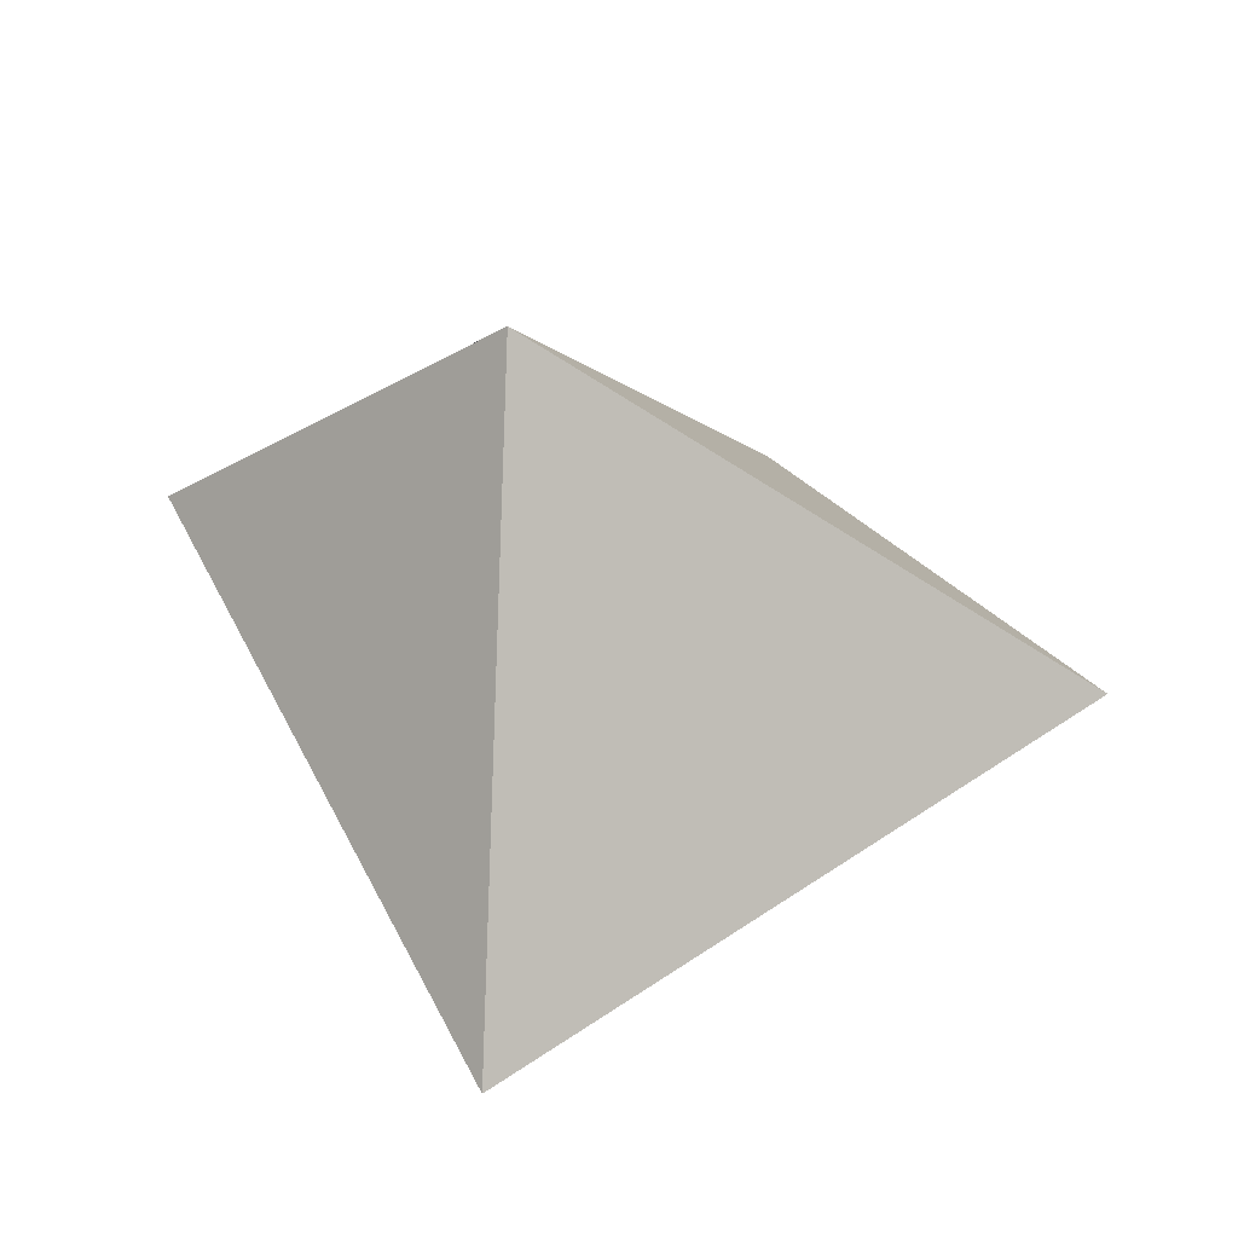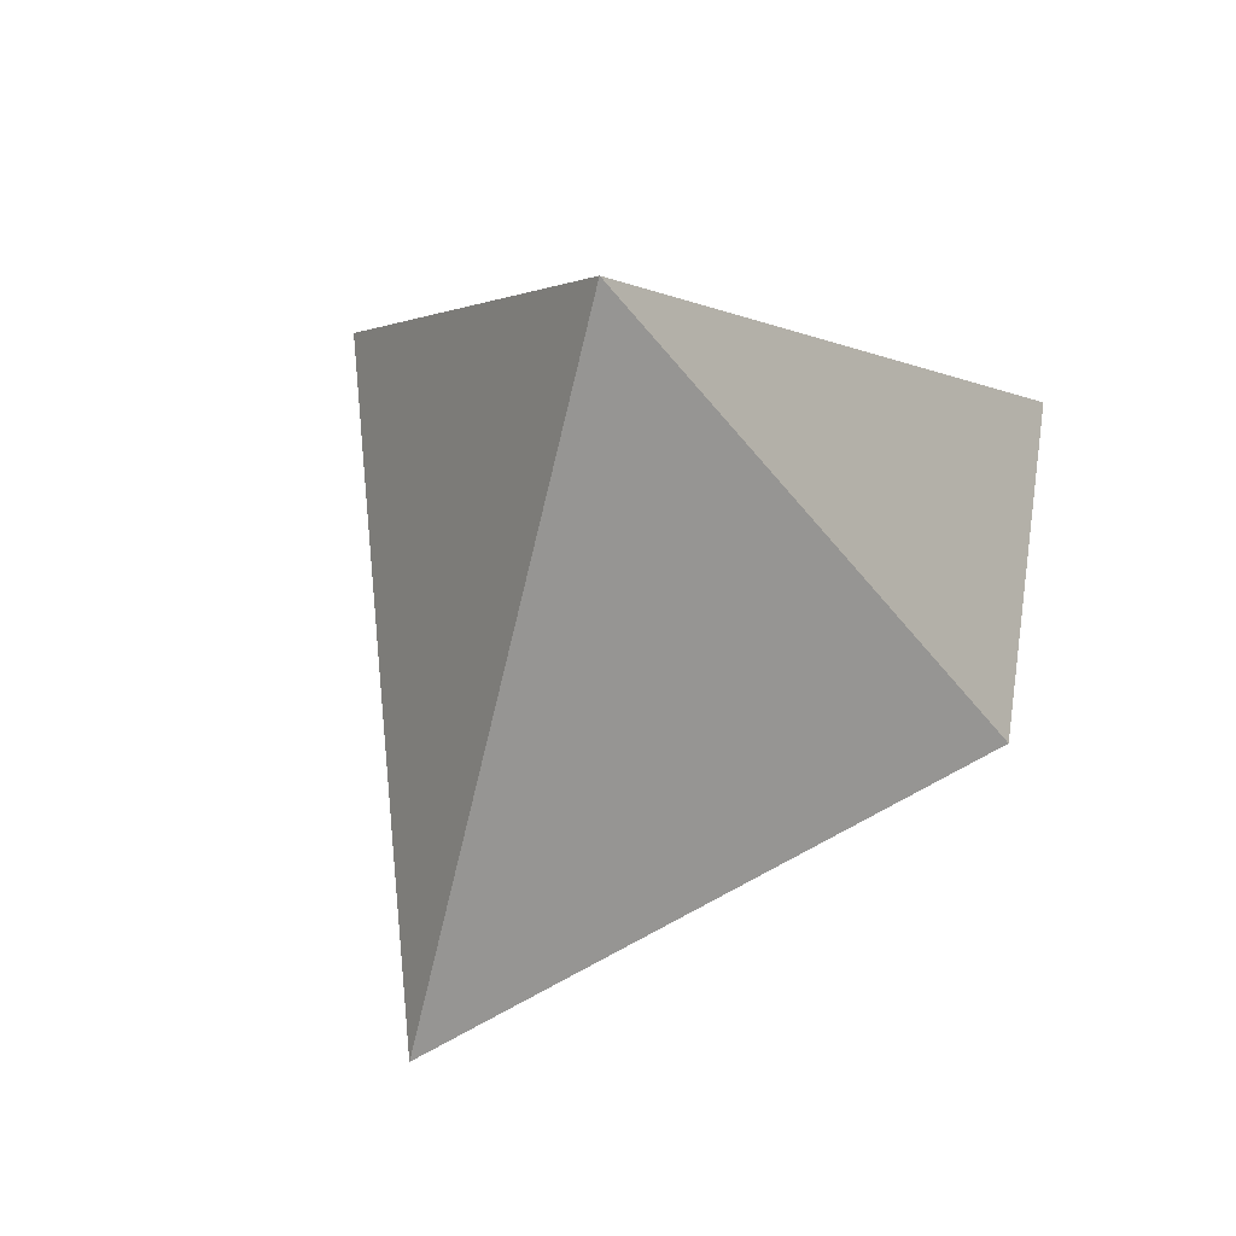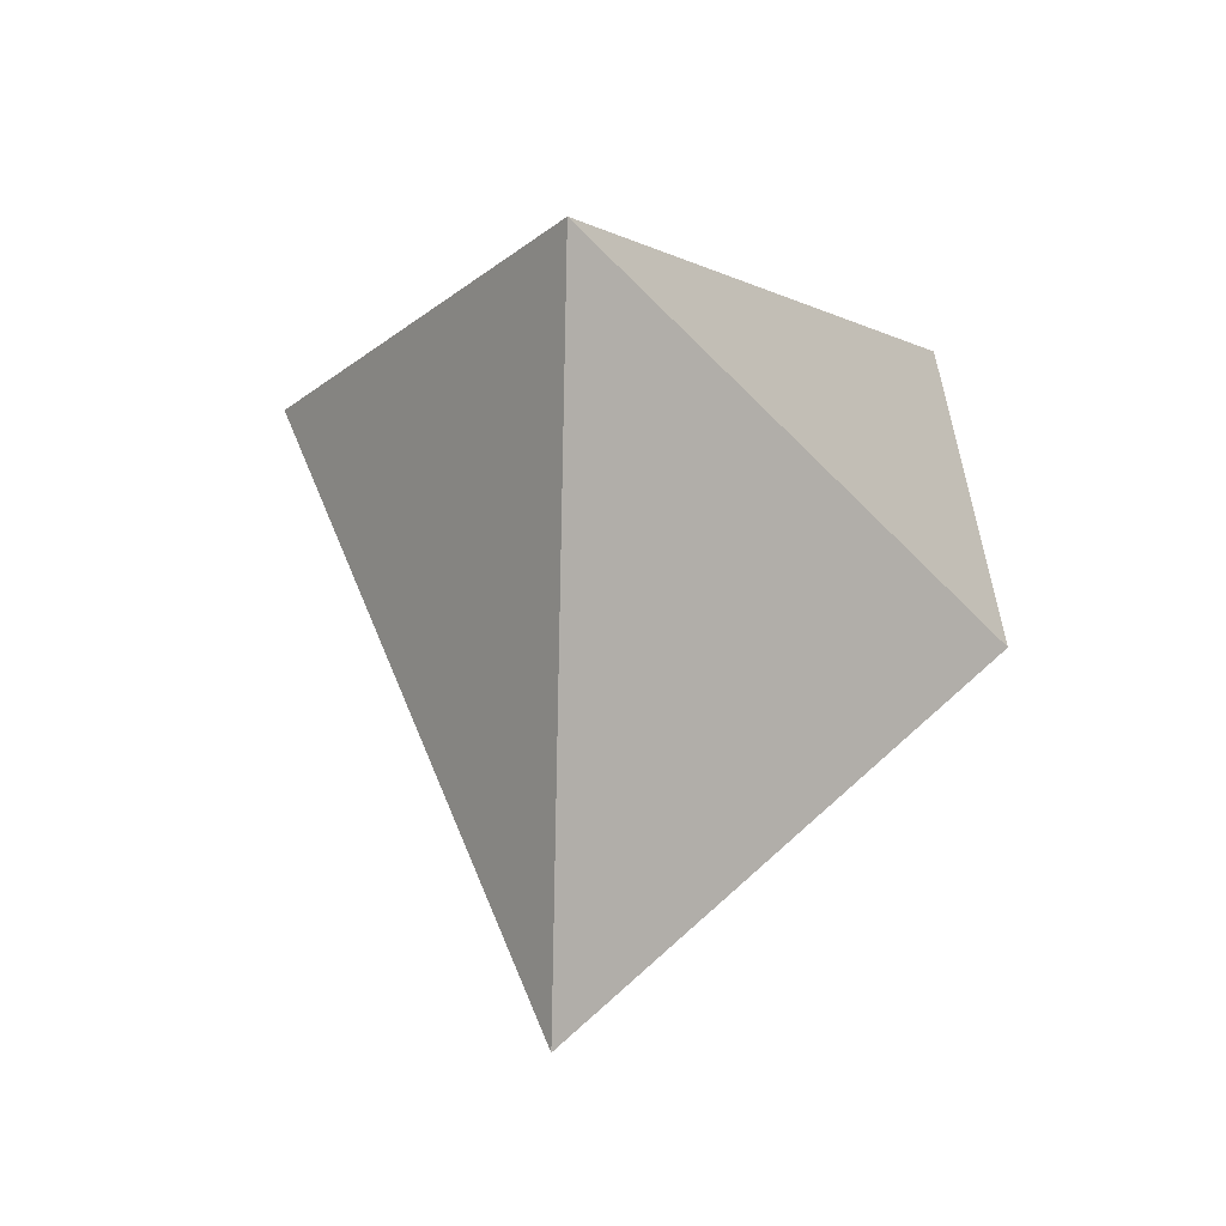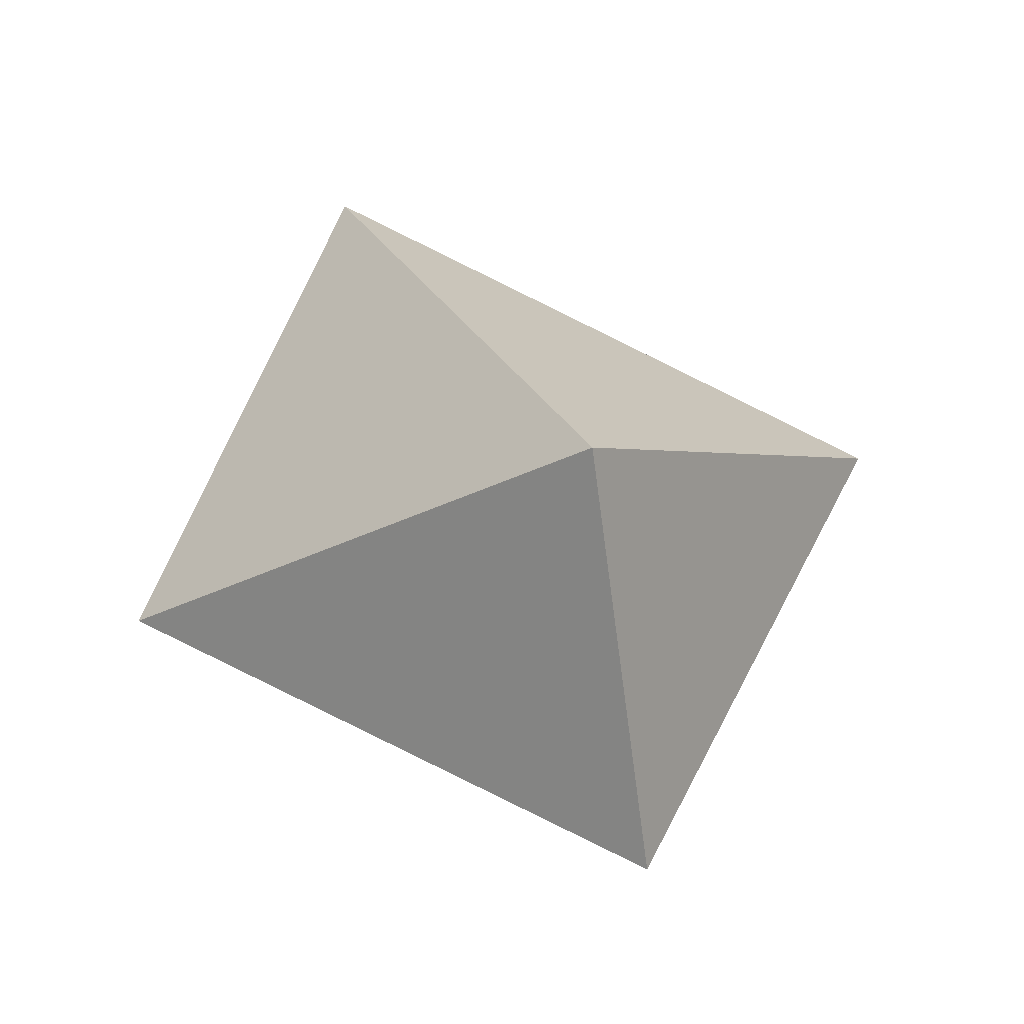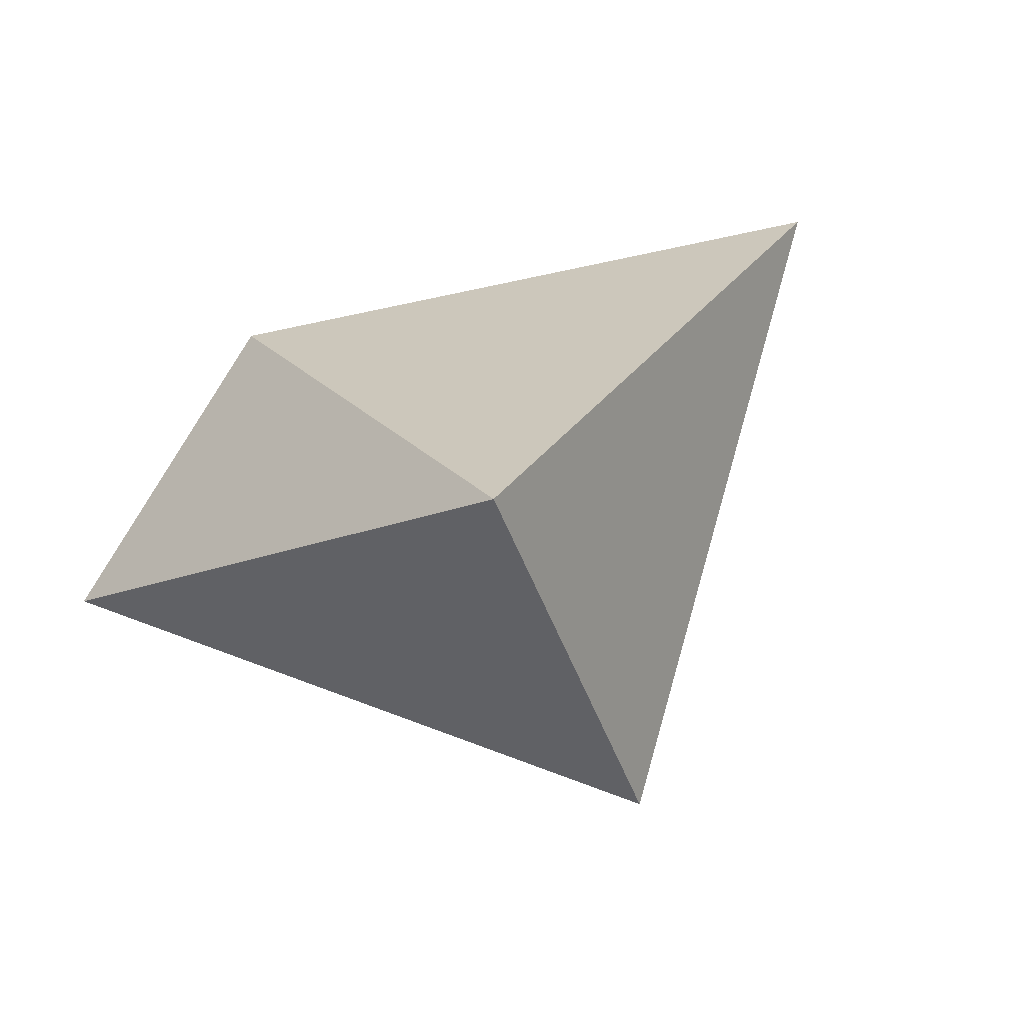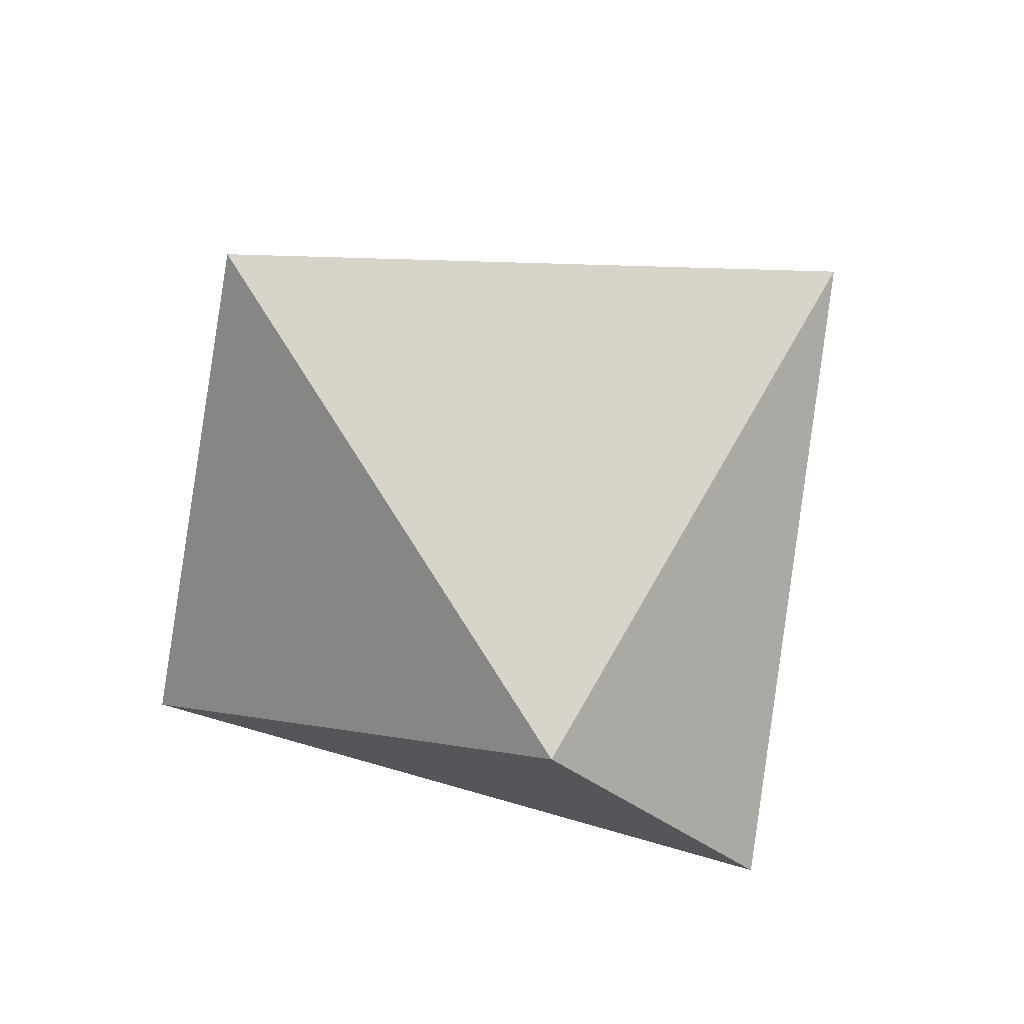
<metadata>
{"format":"obj","ext":"obj","renderer":"f3d","projection":"perspective","resolution":1024,"background":"white","views":[{"elev":37.8,"azim":112.5,"up":"+Y"},{"elev":64.0,"azim":-54.7,"up":"+Z"},{"elev":54.4,"azim":-70.9,"up":"+Z"},{"elev":69.2,"azim":-11.0,"up":"+Y"},{"elev":78.1,"azim":146.9,"up":"+Z"},{"elev":-68.9,"azim":-46.1,"up":"+Y"}]}
</metadata>
<code>
o Solid.001
v 1 -0.1876 -0.1265
v -1 0 0.02849
v -0.2705 0.1293 -1
v 0.1318 0.3589 1
v 0.1503 1 0.1713
v 0.2892 -0.5487 -0.1516
f 5 1 3
f 5 3 2
f 5 2 4
f 5 4 1
f 6 3 1
f 6 2 3
f 6 4 2
f 6 1 4

</code>
